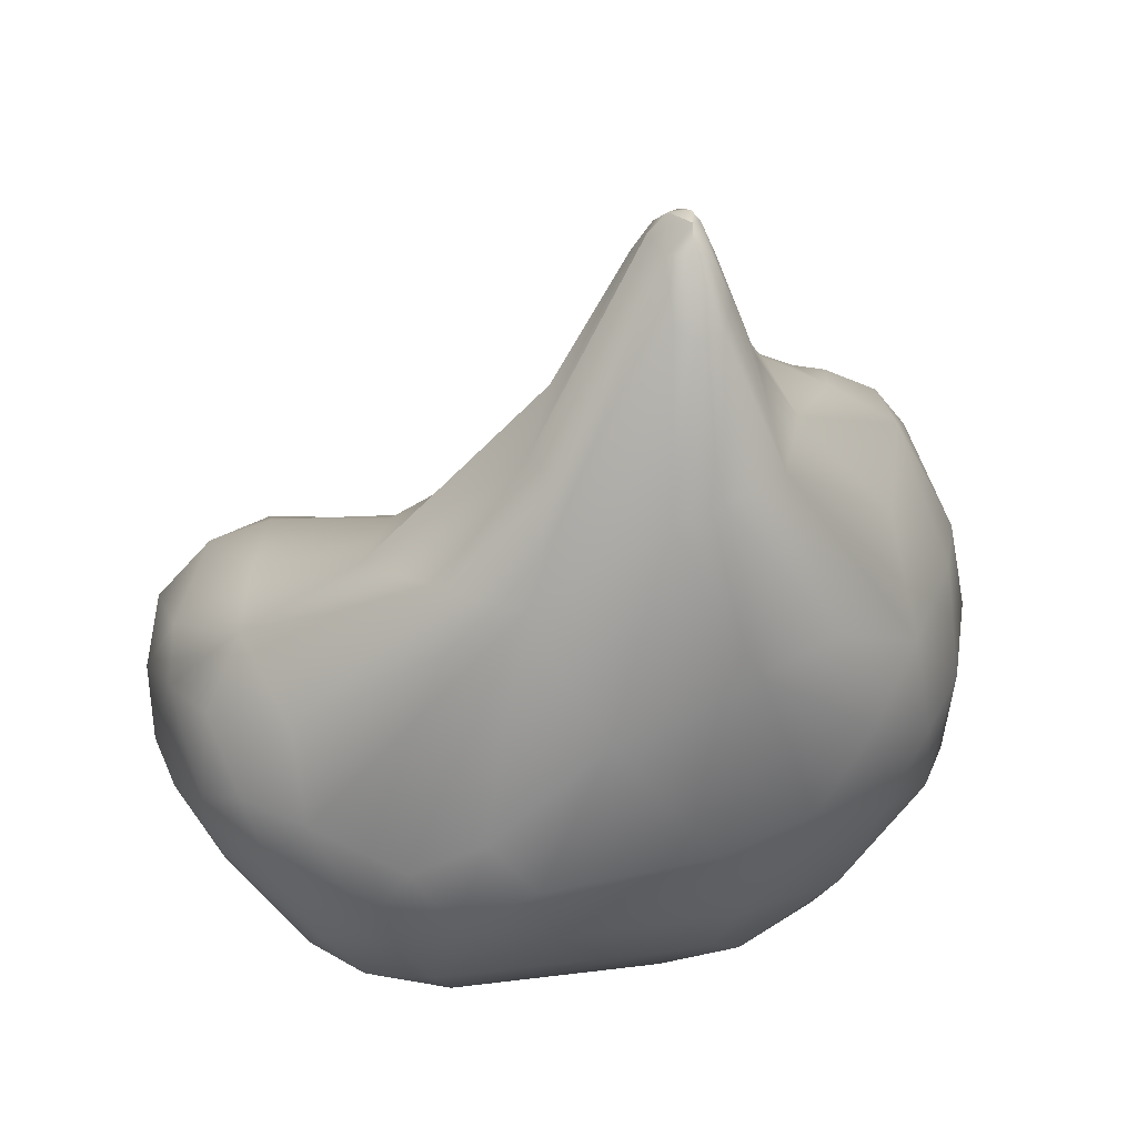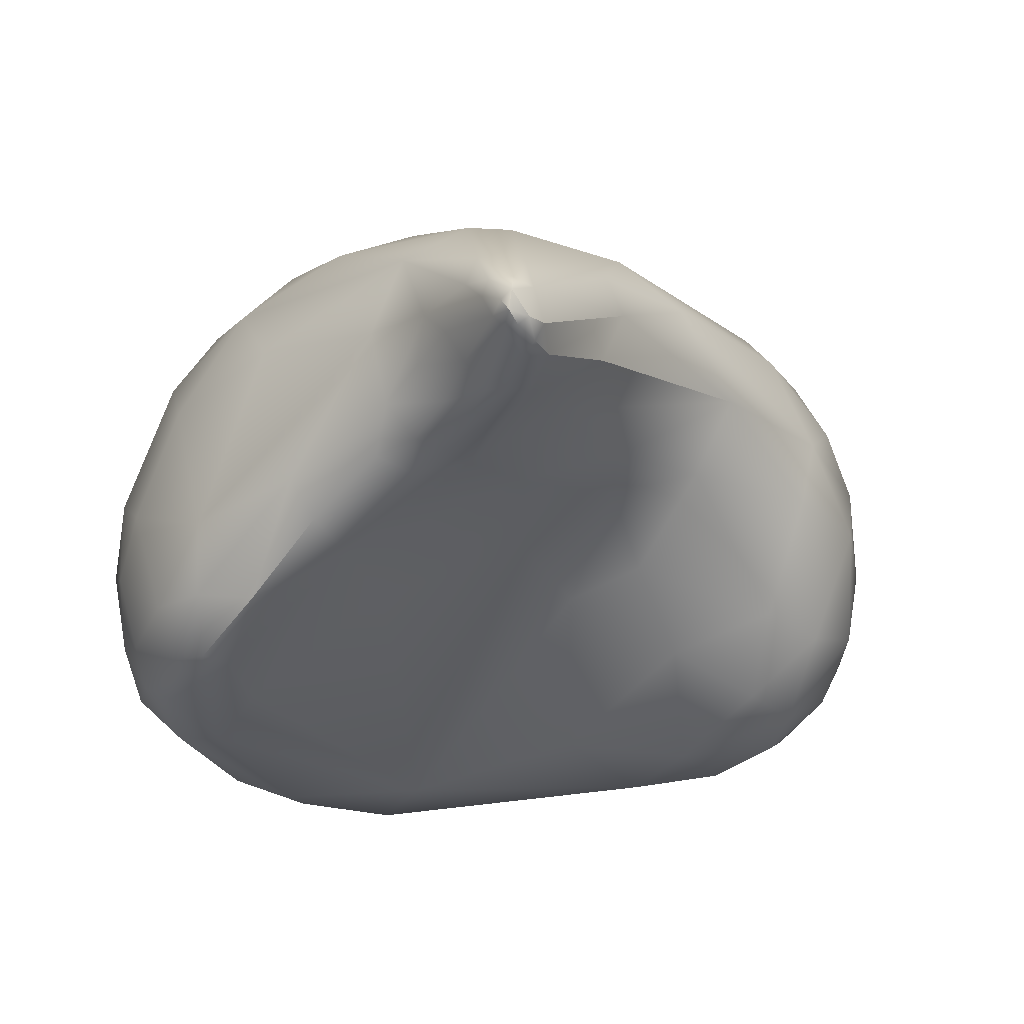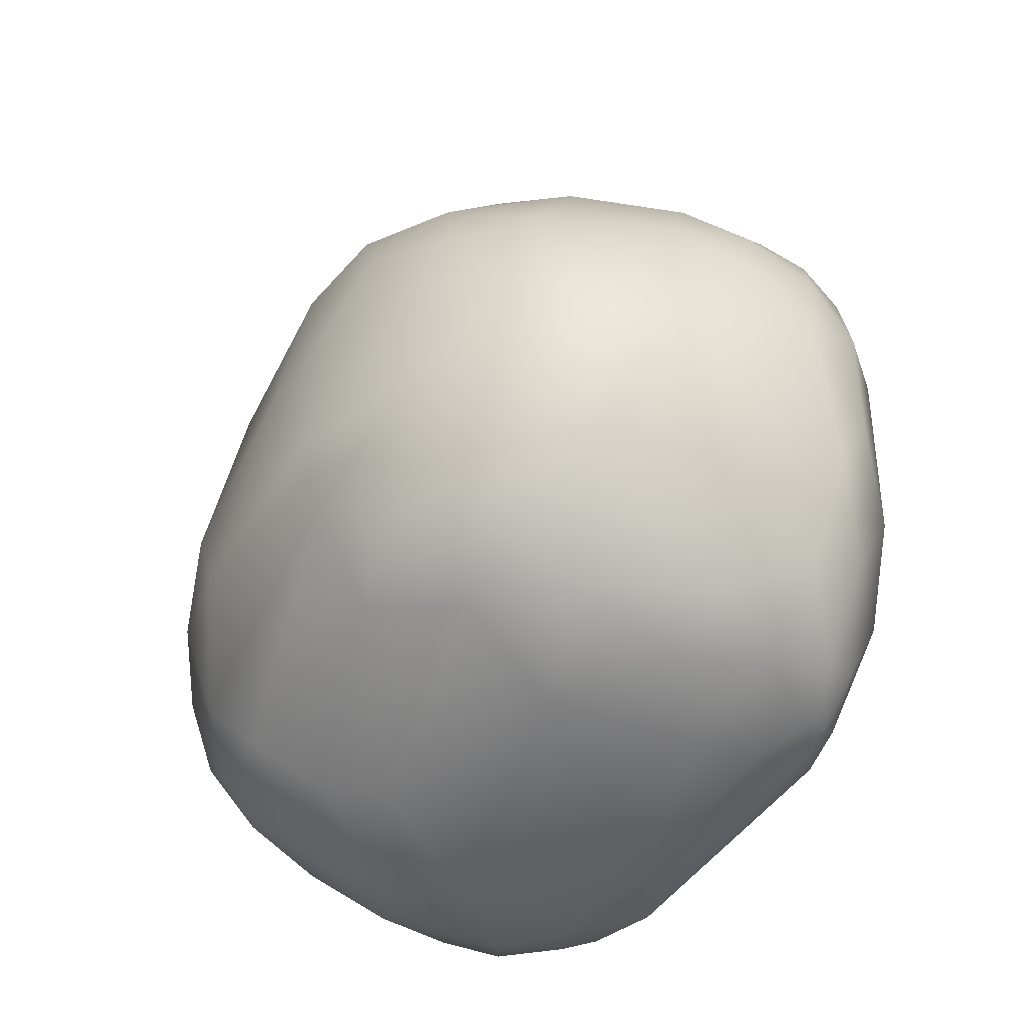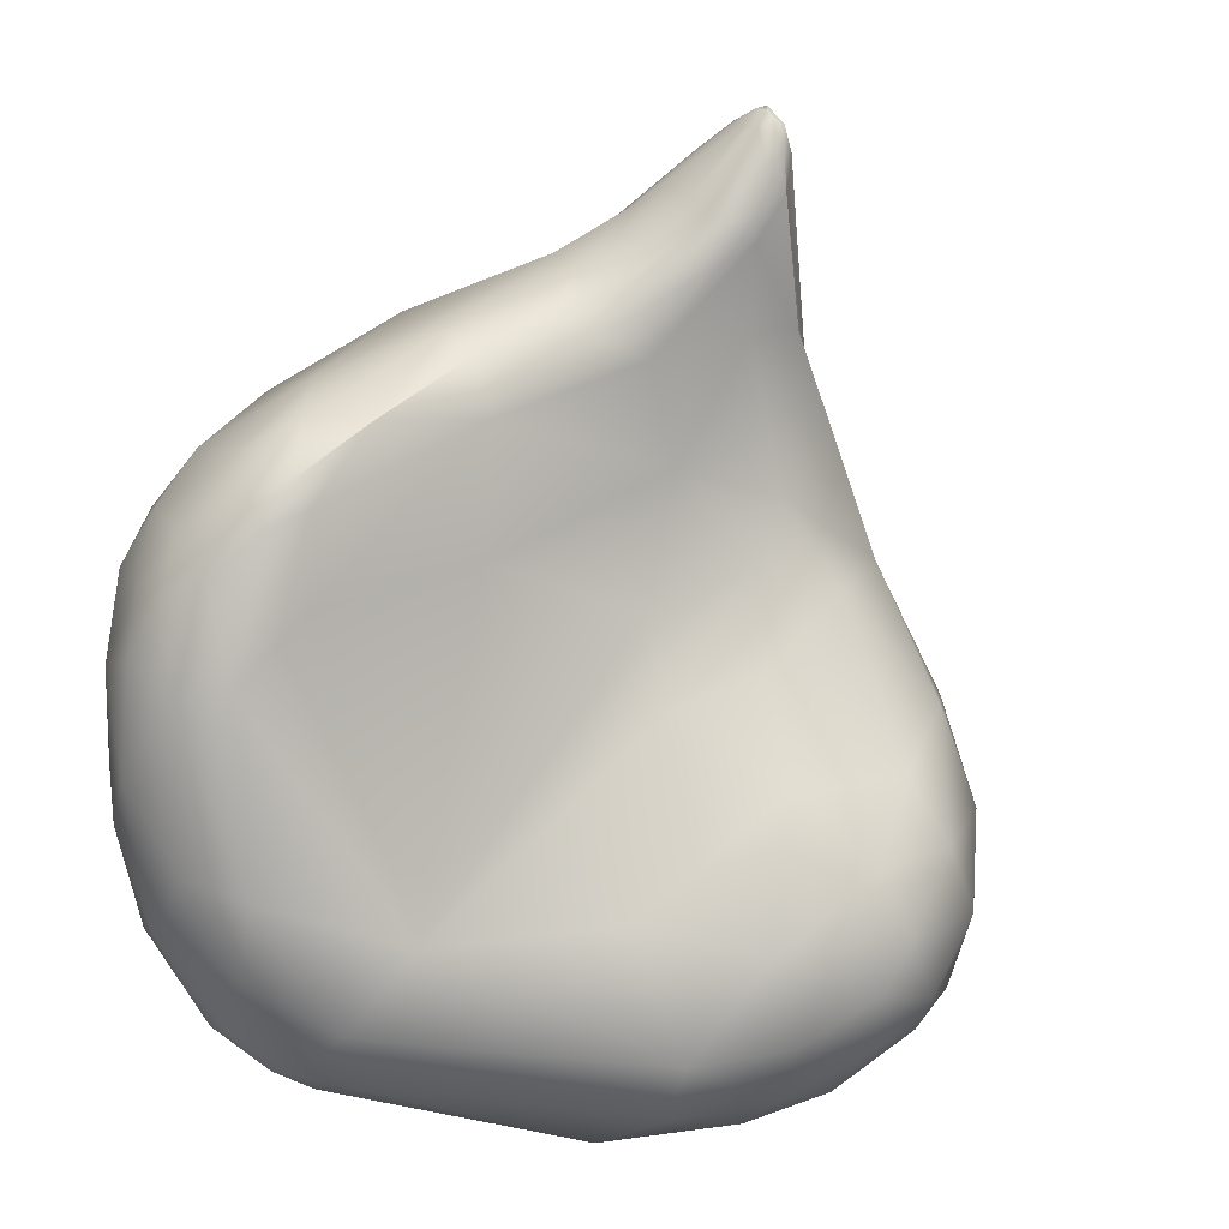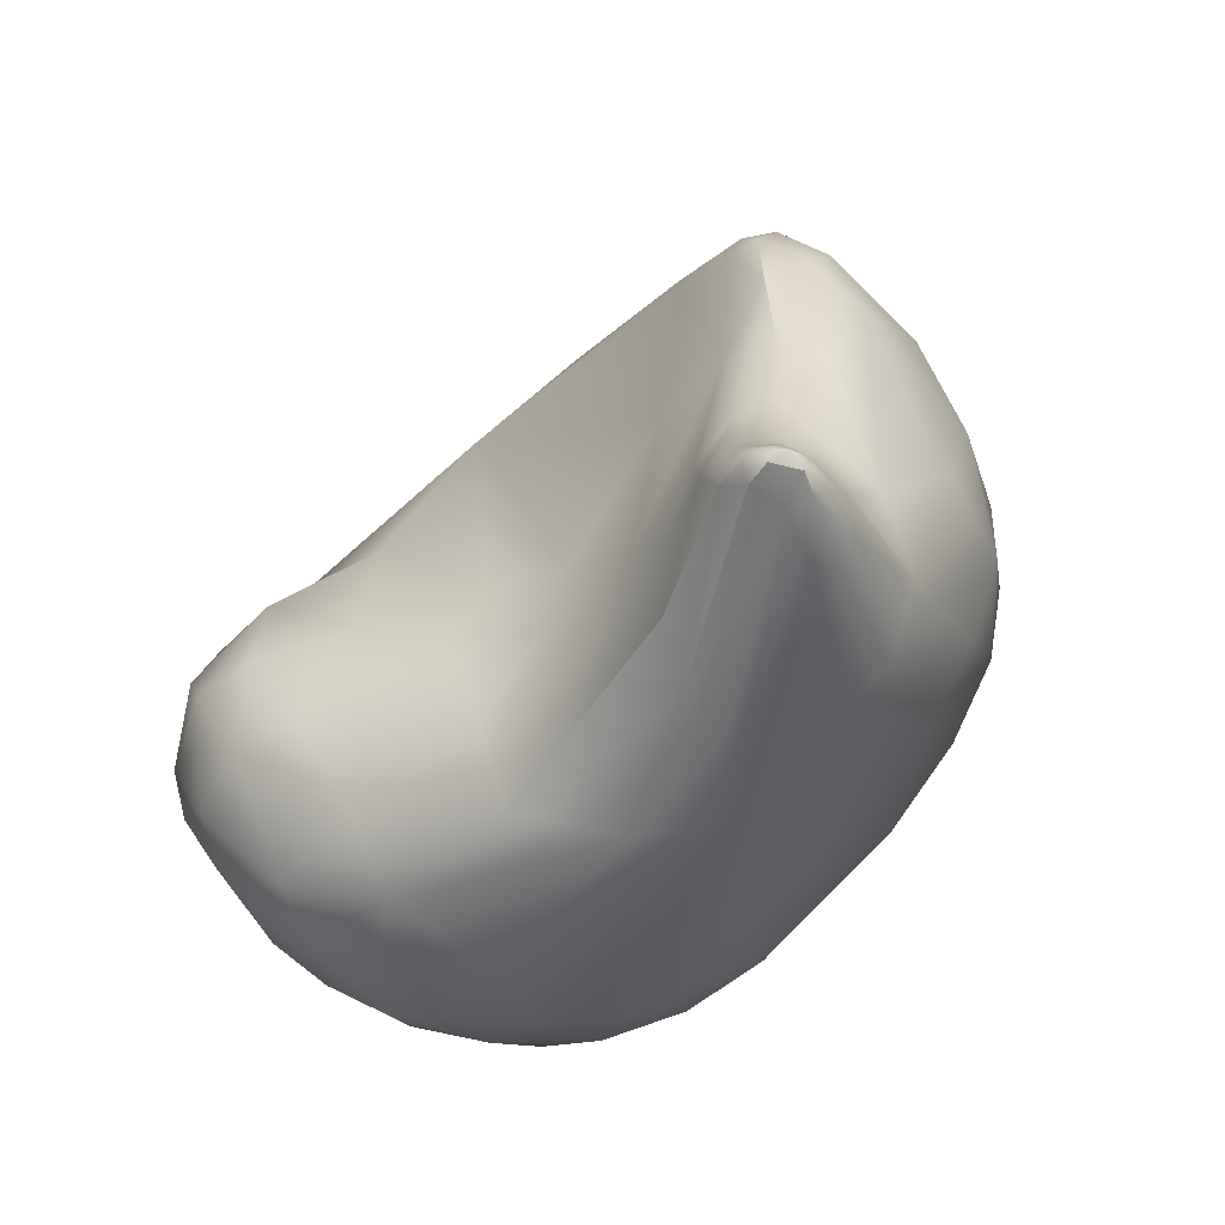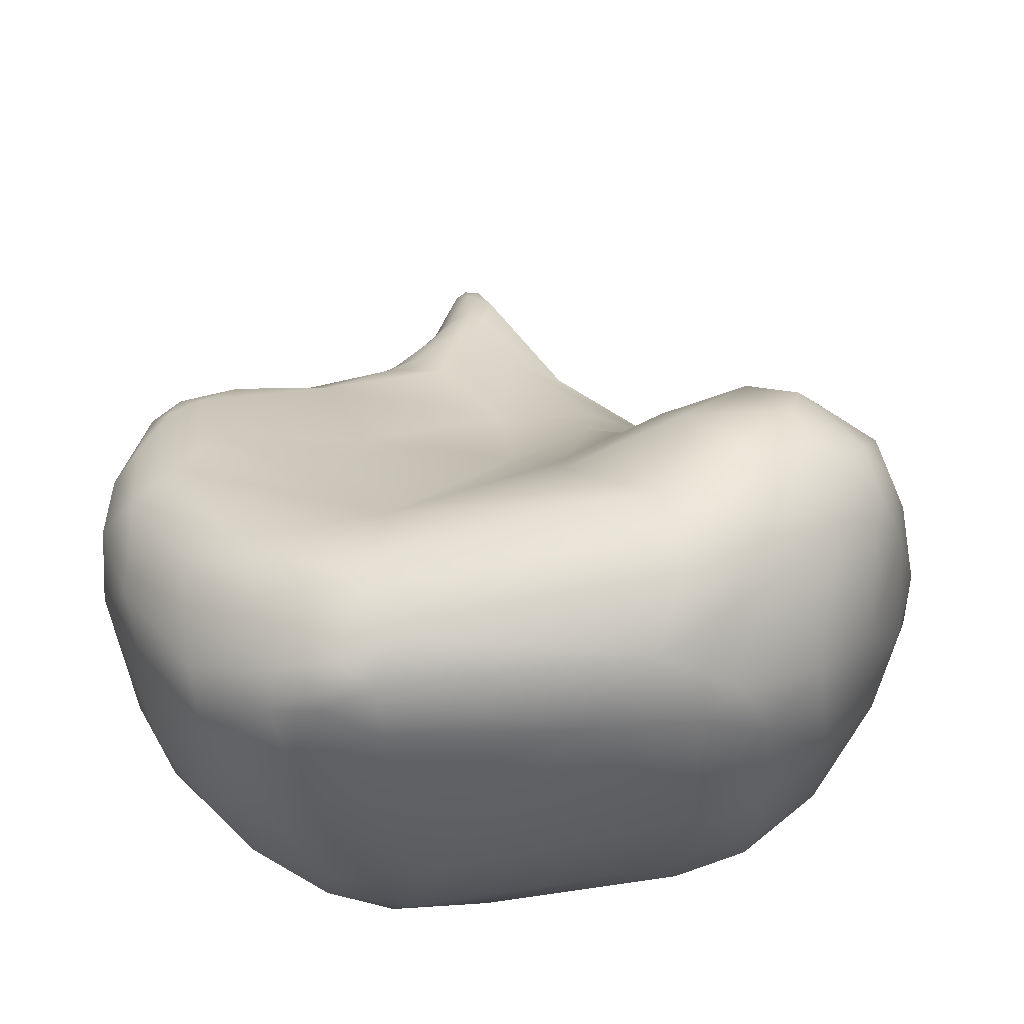
<metadata>
{"format":"obj","ext":"obj","renderer":"f3d","projection":"perspective","resolution":1024,"background":"white","views":[{"elev":36.1,"azim":-11.6,"up":"+Y"},{"elev":-9.6,"azim":169.6,"up":"+Z"},{"elev":-59.2,"azim":66.6,"up":"+Y"},{"elev":-62.6,"azim":152.5,"up":"+Z"},{"elev":70.6,"azim":-41.6,"up":"+Y"},{"elev":-39.4,"azim":-169.9,"up":"+Y"}]}
</metadata>
<code>
v 19.2 -99.04 1534
v 20.4 -100.7 1533
v 19.27 -102.1 1533
v 19.09 -97.91 1536
v 17.83 -98.59 1536
v 18.12 -99.75 1534
v 18.27 -100.8 1533
v 17.7 -101.9 1534
v 16.86 -98.8 1538
v 16.68 -99.7 1536
v 16.95 -101 1535
v 16.49 -101.1 1535
v 16.74 -101.9 1535
v 26.37 -89.36 1540
v 26.18 -89.96 1540
v 26.55 -89.25 1541
v 26.6 -89.53 1540
v 26.78 -89.7 1541
v 26.69 -89.38 1541
v 26.94 -89.99 1541
v 26.1 -90.88 1540
v 26.36 -91.97 1539
v 26.63 -91.22 1540
v 26.81 -91.87 1539
v 25.98 -89.67 1540
v 25.79 -89.72 1541
v 25.6 -90.29 1540
v 26.16 -89.31 1541
v 26.5 -89.29 1541
v 25.98 -89.81 1541
v 26.42 -89.62 1541
v 25.76 -91.24 1539
v 24.97 -92.79 1540
v 22.91 -101.5 1534
v 24.02 -92.63 1541
v 23.13 -95.17 1539
v 23.05 -96.16 1538
v 21.06 -98.73 1535
v 22.14 -97.6 1537
v 20.89 -103.2 1533
v 20.55 -104.6 1533
v 21.16 -96.28 1539
v 18.91 -103.4 1533
v 17.72 -103.4 1534
v 18.95 -104.6 1534
v 20.41 -96.08 1541
v 18.45 -97.37 1539
v 18.05 -97.78 1540
v 16.4 -102 1536
v 17 -103.2 1535
v 16.64 -99.51 1539
v 17.25 -99.23 1541
v 16.25 -100.3 1537
v 16.25 -101.5 1538
v 28.45 -93.64 1539
v 28.82 -95.35 1537
v 29.58 -94.75 1537
v 27.82 -97.6 1536
v 26.23 -103 1532
v 27.15 -90.67 1541
v 27.08 -91.15 1540
v 27.31 -92.09 1539
v 27.42 -91.41 1541
v 27.84 -92.37 1540
v 28.34 -93.16 1540
v 27.73 -92.1 1541
v 27.13 -93.06 1539
v 26.57 -93.7 1539
v 27.73 -93.7 1538
v 27.77 -93.07 1539
v 26.83 -89.9 1541
v 25.95 -90.76 1542
v 26.33 -91 1542
v 26.86 -90.98 1542
v 25.17 -95.38 1539
v 24.59 -97.73 1537
v 23.42 -98.73 1537
v 23.74 -93.57 1542
v 23.42 -93.35 1542
v 21.19 -106.2 1534
v 21.62 -95.57 1542
v 19.74 -106.2 1535
v 17.22 -104.1 1537
v 18.27 -105.3 1536
v 18.73 -98.66 1542
v 16.98 -101 1541
v 17.68 -100.3 1542
v 16.51 -101.8 1540
v 17.24 -102.2 1541
v 16.67 -103 1538
v 31.62 -97.09 1535
v 31.67 -97.88 1534
v 32.19 -97.65 1535
v 32.56 -97.51 1536
v 32.19 -99.1 1534
v 31.01 -100.4 1533
v 30.71 -95.9 1536
v 31.81 -96.45 1536
v 31.83 -96.36 1538
v 31.07 -97.27 1535
v 30.42 -98.86 1534
v 29.2 -103.4 1532
v 28.71 -104.9 1532
v 30.06 -94.76 1538
v 26.68 -105 1532
v 25.88 -106.1 1532
v 28.6 -93.55 1541
v 27.95 -93.66 1543
v 25.65 -93.93 1544
v 26.6 -93.67 1543
v 22.83 -107.1 1535
v 23.01 -95.55 1543
v 19.33 -106.4 1536
v 20.57 -106.7 1535
v 18.36 -105.4 1539
v 18.84 -100.3 1543
v 18.09 -101.5 1542
v 17.37 -103.6 1540
v 32.96 -98.98 1535
v 32.71 -99.66 1534
v 33.17 -100.1 1535
v 31.87 -101.1 1533
v 32.75 -101.1 1534
v 31.94 -103.1 1534
v 30.38 -103.8 1533
v 30.27 -105.5 1533
v 30.56 -95.9 1541
v 28.37 -106.3 1533
v 28.59 -106.8 1533
v 27.06 -106.4 1533
v 27.34 -106.8 1533
v 27.55 -107 1533
v 26.46 -106.8 1533
v 26.47 -107.3 1534
v 24.34 -97.99 1545
v 21.1 -107.1 1538
v 22.02 -100 1545
v 20.36 -106 1541
v 19.91 -106.7 1538
v 19.76 -106.3 1540
v 20.66 -106.8 1540
v 20.57 -100.9 1544
v 19.8 -102.4 1544
v 18.83 -104.5 1542
v 18.97 -103.3 1543
v 19.78 -104.6 1543
v 33.32 -99.55 1537
v 33.39 -101 1537
v 32.96 -102 1535
v 33.02 -98.74 1538
v 33.25 -100.4 1539
v 31.66 -104.3 1534
v 30.31 -106.2 1535
v 32.2 -98.12 1540
v 28.47 -107.2 1535
v 29.51 -107 1536
v 30.84 -98.12 1542
v 26.5 -107.5 1535
v 28.12 -107.5 1536
v 28.9 -96.83 1544
v 27.24 -97.09 1544
v 22.57 -107 1540
v 21.37 -102.1 1544
v 22.95 -101.1 1545
v 23.16 -102.6 1544
v 21.51 -105.4 1543
v 21.83 -106.4 1541
v 21.09 -104.1 1544
v 32.94 -102.9 1538
v 32.02 -104.6 1537
v 32.24 -100.2 1541
v 32.45 -102.9 1540
v 32.23 -104.2 1539
v 31.13 -105.8 1537
v 31.27 -100.4 1542
v 30.27 -101.8 1543
v 31.64 -102.6 1542
v 30.54 -106 1539
v 28.59 -107.2 1539
v 29.71 -99.18 1544
v 28.48 -100.7 1544
v 27.88 -106.7 1541
v 27.33 -107.1 1540
v 26.25 -107.6 1538
v 26.47 -101 1545
v 27.08 -103.2 1544
v 26.76 -104.6 1543
v 26.01 -106.2 1542
v 31.26 -104.8 1540
v 29.57 -103.9 1543
v 29.13 -106.6 1540
v 29.54 -105.9 1541
v 27.64 -105.8 1542
v 26.55 -89.25 1541
v 26.55 -89.25 1541
v 25.79 -89.72 1541
v 25.6 -90.29 1540
v 26.16 -89.31 1541
v 26.5 -89.29 1541
v 26.5 -89.29 1541
v 24.02 -92.63 1541
v 30.71 -95.9 1536
g grp1
f 1 4 38
f 1 38 2
f 2 6 1
f 3 2 40
f 3 7 2
f 8 7 3
f 5 6 10
f 6 11 10
f 5 1 6
f 4 1 5
f 2 7 6
f 6 7 11
f 7 8 11
f 11 8 13
f 8 43 44
f 13 8 44
f 13 44 50
f 4 5 47
f 47 5 9
f 51 9 53
f 5 10 9
f 10 53 9
f 12 10 11
f 13 12 11
f 12 53 10
f 12 13 49
f 53 12 49
f 25 14 15
f 14 25 28
f 15 27 25
f 16 17 14
f 17 15 14
f 28 29 194
f 28 194 14
f 19 18 16
f 16 18 17
f 23 15 17
f 19 195 199
f 18 61 17
f 17 61 23
f 19 20 18
f 71 19 199
f 20 19 71
f 20 66 18
f 15 21 27
f 21 32 27
f 21 24 22
f 21 22 32
f 22 68 32
f 24 67 22
f 23 21 15
f 24 21 23
f 22 67 68
f 62 24 23
f 62 23 61
f 26 30 198
f 28 25 196
f 25 197 196
f 196 197 79
f 30 26 79
f 200 198 30
f 35 79 197
f 71 199 31
f 31 200 30
f 30 72 31
f 27 32 201
f 68 33 32
f 32 33 201
f 33 46 201
f 46 33 36
f 40 2 34
f 40 34 59
f 46 79 35
f 36 42 46
f 36 37 42
f 37 39 42
f 37 77 39
f 39 38 4
f 39 4 42
f 38 39 77
f 38 34 2
f 38 77 34
f 40 43 3
f 3 43 8
f 41 43 40
f 41 40 105
f 41 45 43
f 42 47 46
f 4 47 42
f 43 45 44
f 84 44 45
f 50 44 84
f 82 84 45
f 48 47 9
f 47 48 46
f 46 48 81
f 49 13 50
f 83 49 50
f 50 84 83
f 51 48 9
f 52 48 51
f 52 51 86
f 53 54 51
f 51 54 88
f 88 54 90
f 86 51 88
f 54 53 49
f 90 54 49
f 49 83 90
f 97 56 57
f 97 100 56
f 55 57 69
f 69 57 56
f 57 55 65
f 56 101 58
f 101 59 58
f 66 20 60
f 20 71 60
f 18 66 63
f 18 63 61
f 108 66 60
f 24 62 70
f 62 61 64
f 64 61 63
f 66 64 63
f 64 65 62
f 65 70 62
f 55 70 65
f 33 68 75
f 67 69 68
f 24 70 67
f 70 69 67
f 69 56 68
f 68 56 75
f 55 69 70
f 58 75 56
f 75 58 76
f 76 58 59
f 59 105 40
f 72 73 31
f 74 71 31
f 112 72 30
f 74 60 71
f 73 74 31
f 72 109 73
f 109 72 112
f 109 110 73
f 108 60 74
f 74 73 110
f 75 36 33
f 37 36 75
f 75 76 37
f 77 37 76
f 77 76 59
f 34 77 59
f 105 106 41
f 78 30 79
f 78 112 30
f 45 41 80
f 80 82 45
f 41 106 80
f 80 114 82
f 46 81 79
f 78 79 81
f 78 81 112
f 113 84 82
f 83 84 115
f 81 48 85
f 85 48 52
f 52 86 87
f 87 85 52
f 85 87 116
f 87 86 117
f 117 86 89
f 90 118 88
f 89 86 88
f 90 83 115
f 90 115 118
f 115 144 118
f 97 91 100
f 98 91 202
f 91 93 92
f 91 92 100
f 92 96 100
f 91 98 93
f 93 95 92
f 95 96 92
f 93 120 95
f 93 119 120
f 93 98 94
f 119 93 94
f 122 96 95
f 122 95 120
f 122 102 96
f 98 202 104
f 98 99 94
f 99 98 104
f 99 104 107
f 100 101 56
f 96 101 100
f 96 59 101
f 96 102 59
f 59 102 105
f 102 125 103
f 104 57 65
f 65 107 104
f 104 202 57
f 103 105 102
f 103 130 105
f 130 106 105
f 133 106 130
f 64 66 65
f 108 107 66
f 66 107 65
f 133 80 106
f 111 80 133
f 110 108 74
f 161 109 135
f 110 109 161
f 111 114 80
f 109 112 135
f 136 139 113
f 114 113 82
f 136 114 111
f 113 114 136
f 85 112 81
f 112 85 116
f 140 144 115
f 144 140 138
f 115 113 139
f 113 115 84
f 139 140 115
f 116 142 112
f 87 117 116
f 117 89 145
f 89 88 118
f 144 89 118
f 119 94 147
f 121 147 148
f 119 147 121
f 119 121 120
f 120 121 123
f 121 149 123
f 122 125 102
f 120 123 122
f 123 124 122
f 125 122 124
f 149 124 123
f 99 107 127
f 150 147 94
f 94 99 150
f 103 125 126
f 103 126 128
f 126 125 124
f 128 130 103
f 126 129 128
f 131 128 129
f 129 126 153
f 153 155 129
f 129 155 132
f 130 128 131
f 131 133 130
f 131 132 133
f 131 129 132
f 107 108 127
f 157 127 108
f 132 134 133
f 134 111 133
f 155 134 132
f 155 158 134
f 134 158 111
f 155 159 158
f 184 111 158
f 184 136 111
f 139 136 141
f 112 137 135
f 137 112 142
f 164 135 137
f 141 138 140
f 141 140 139
f 142 163 137
f 116 117 143
f 145 143 117
f 143 142 116
f 168 143 145
f 143 163 142
f 168 163 143
f 145 89 144
f 145 146 168
f 138 146 144
f 146 145 144
f 138 166 146
f 147 151 148
f 121 148 149
f 154 99 127
f 99 154 150
f 150 154 151
f 154 171 151
f 147 150 151
f 170 152 149
f 153 152 170
f 149 152 124
f 152 126 124
f 126 152 153
f 170 174 153
f 171 154 157
f 153 156 155
f 156 153 174
f 174 178 156
f 179 156 178
f 157 154 127
f 157 108 160
f 160 180 157
f 157 180 175
f 155 156 159
f 156 179 159
f 108 110 160
f 161 160 110
f 160 161 180
f 159 184 158
f 162 136 184
f 135 164 185
f 185 164 165
f 141 136 162
f 162 188 167
f 164 137 163
f 165 164 163
f 185 165 186
f 168 165 163
f 187 165 168
f 166 138 167
f 166 167 188
f 166 188 187
f 166 187 168
f 141 167 138
f 162 167 141
f 166 168 146
f 172 151 171
f 148 169 149
f 151 169 148
f 170 149 169
f 169 151 172
f 170 169 173
f 173 174 170
f 171 157 175
f 177 175 176
f 171 175 177
f 171 177 172
f 172 173 169
f 177 189 172
f 172 189 173
f 178 174 173
f 175 180 176
f 180 181 176
f 177 176 190
f 183 179 191
f 179 178 191
f 179 184 159
f 161 181 180
f 176 181 186
f 179 183 184
f 185 161 135
f 185 181 161
f 181 185 186
f 186 165 187
f 186 187 190
f 190 187 193
f 188 183 182
f 187 188 193
f 188 182 193
f 162 184 183
f 183 188 162
f 186 190 176
f 189 177 190
f 173 189 178
f 192 178 189
f 189 190 192
f 178 192 191
f 192 190 193
f 191 182 183
f 192 193 182
f 191 192 182

</code>
